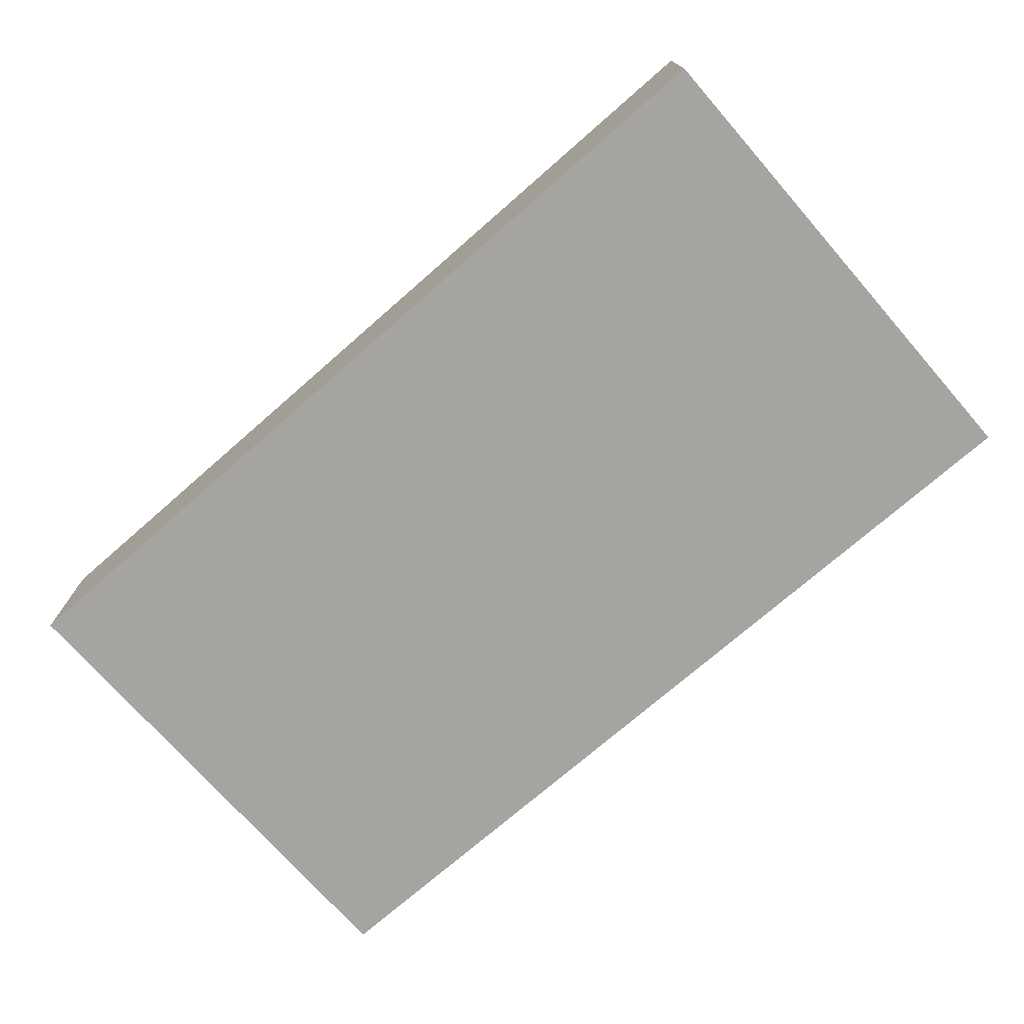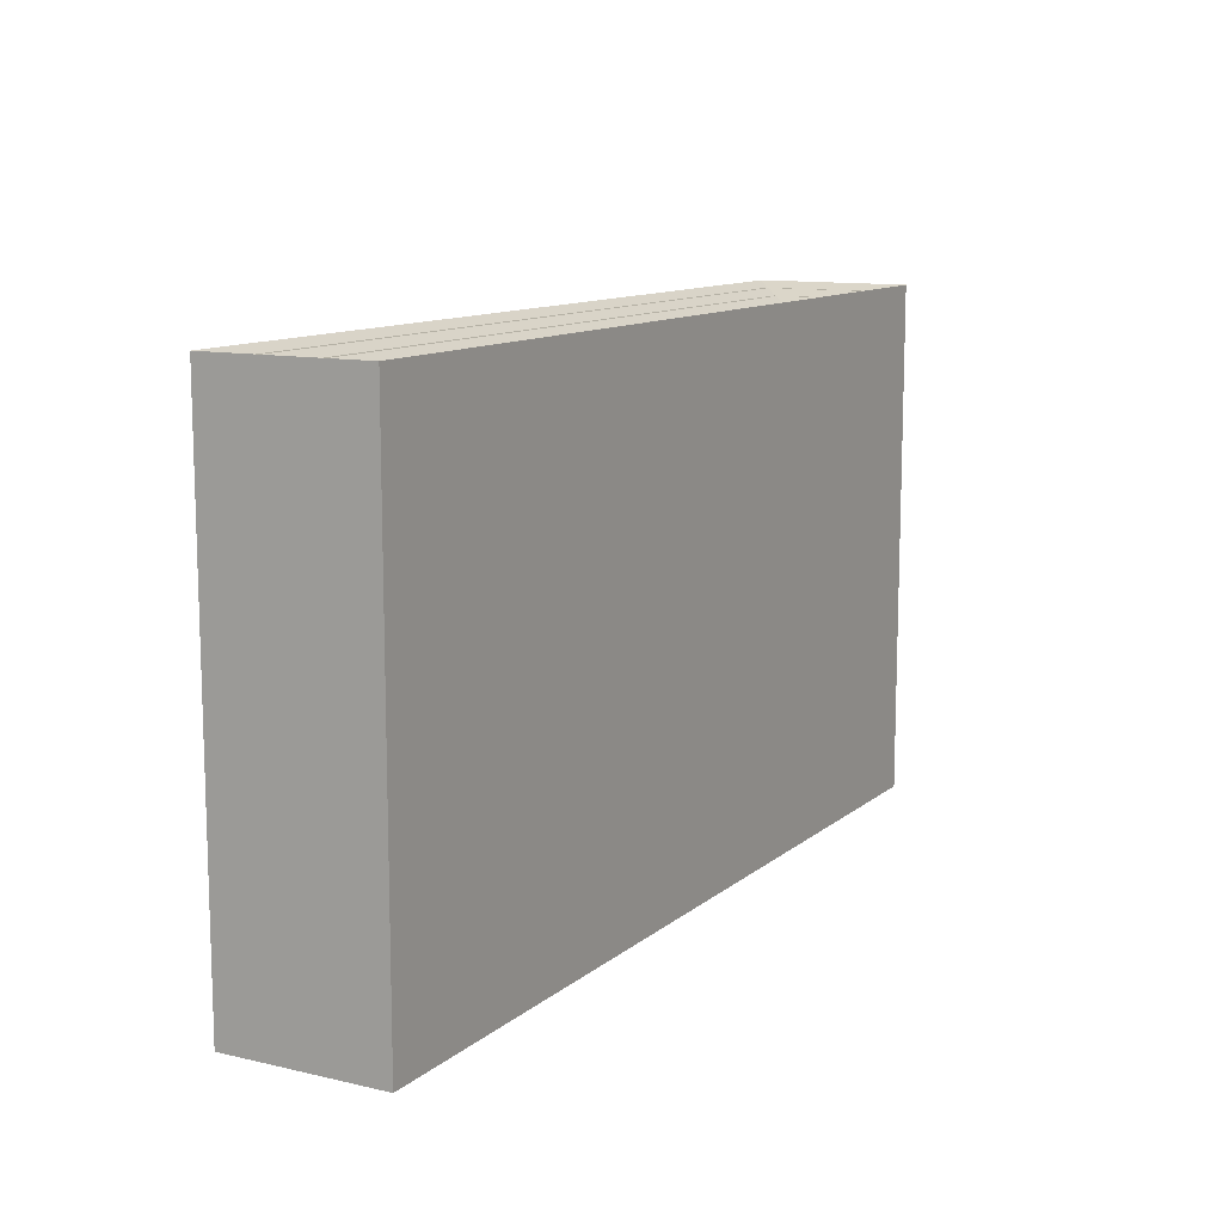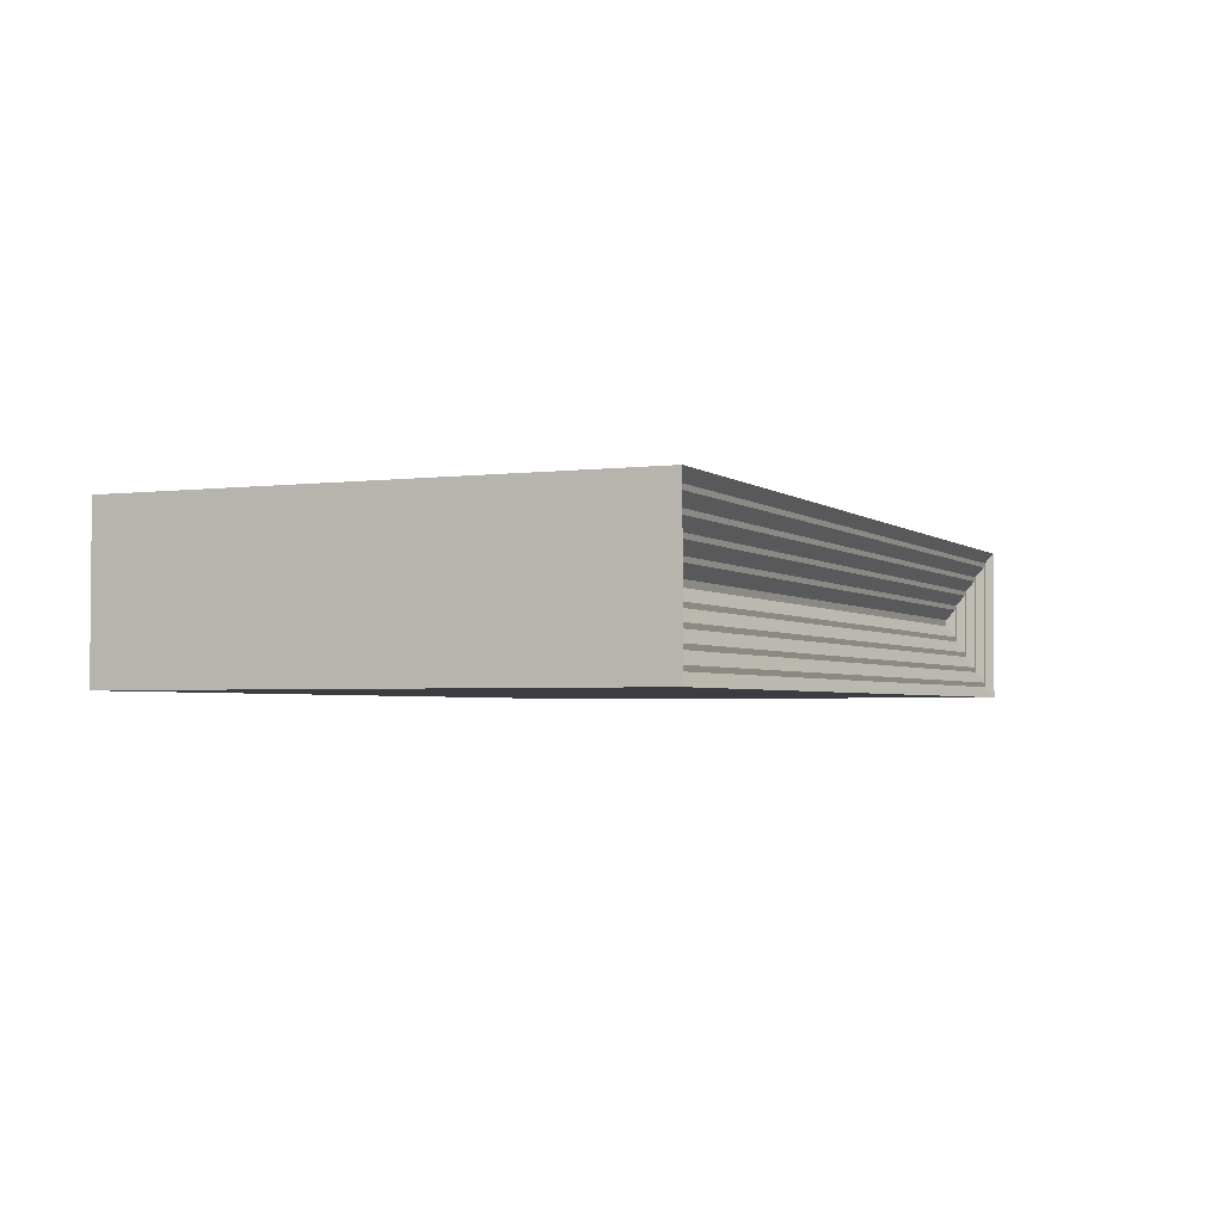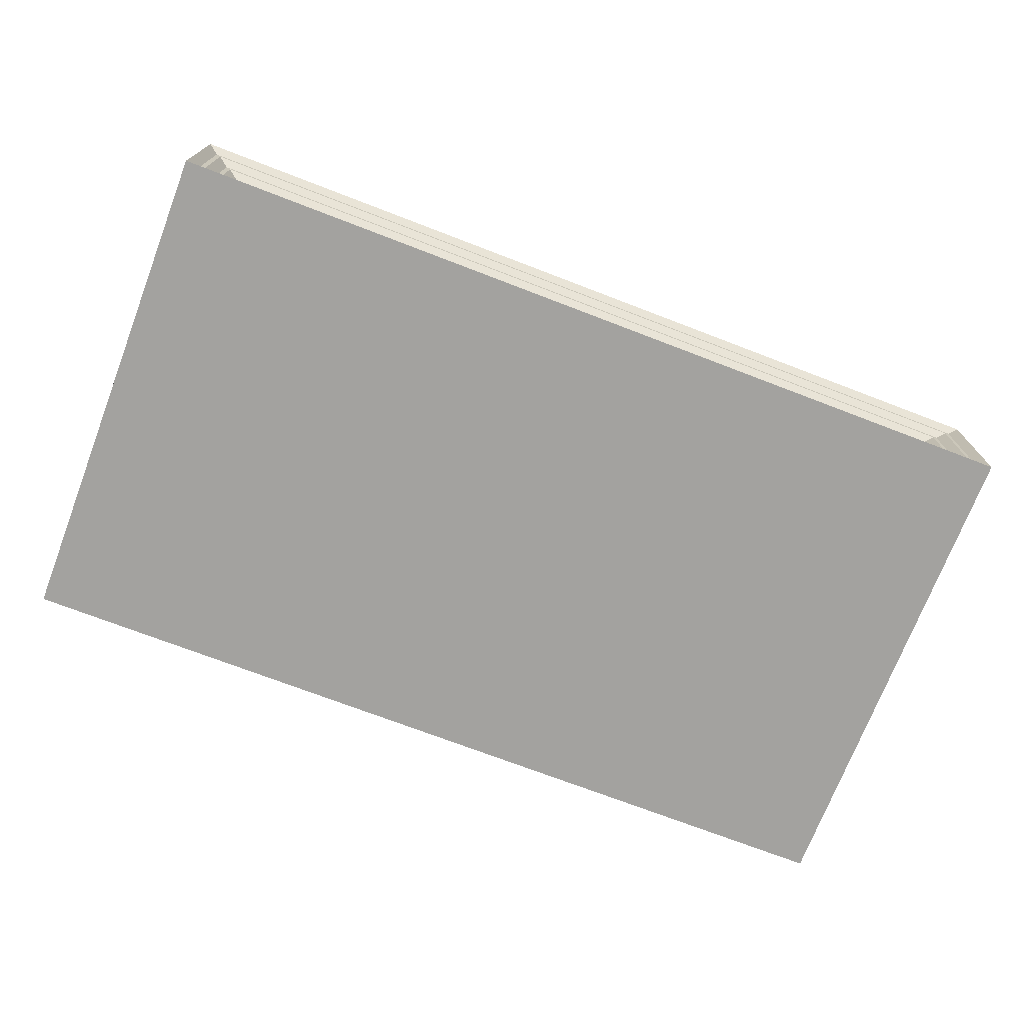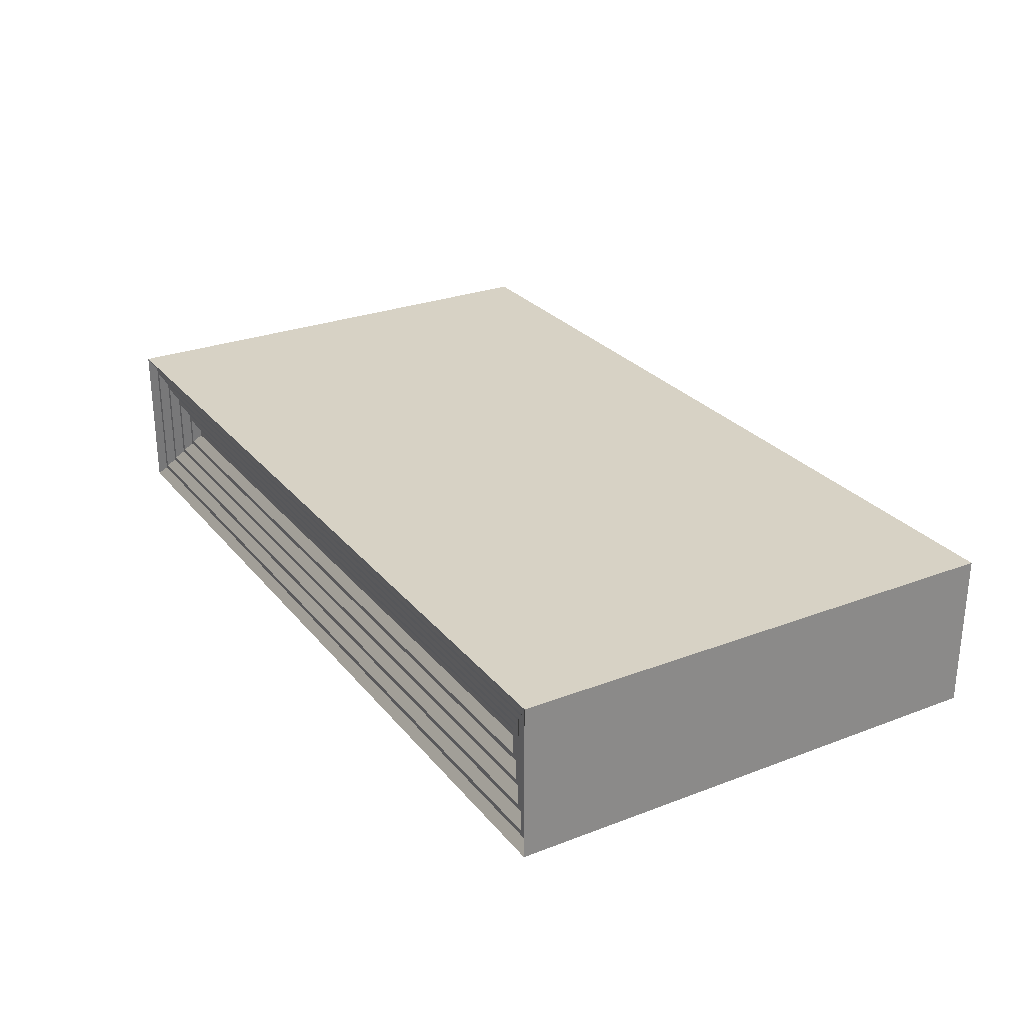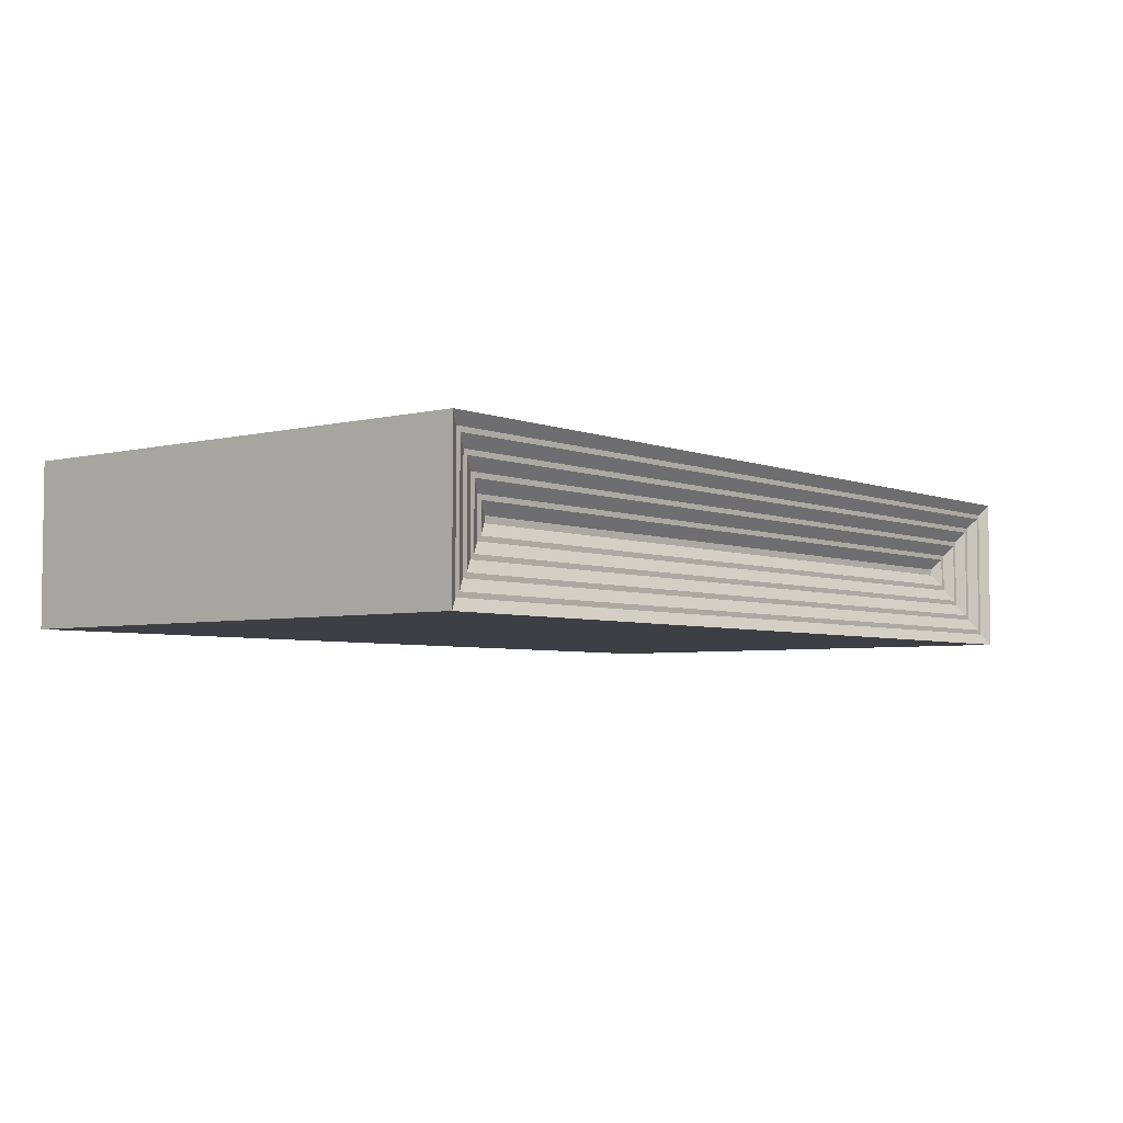
<metadata>
{"format":"obj","ext":"obj","renderer":"f3d","projection":"perspective","resolution":1024,"background":"white","views":[{"elev":-73.2,"azim":-138.8,"up":"+Y"},{"elev":11.4,"azim":119.1,"up":"+Z"},{"elev":-2.8,"azim":-66.2,"up":"+Y"},{"elev":-72.4,"azim":-21.0,"up":"+Y"},{"elev":27.2,"azim":59.5,"up":"+Y"},{"elev":-4.5,"azim":-51.4,"up":"+Y"}]}
</metadata>
<code>
g groupNumber_0
v -5.199 5.117e-08 3.077
v -5.243 -0.04433 3.077
v -5.398 -0.1995 3.167
v -5.465 -0.266 3.167
v -5.62 -0.4211 3.258
v -5.686 -0.4876 3.258
v -5.841 -0.6427 3.349
v -5.908 -0.7092 3.349
v -6.063 -0.8644 3.439
v -6.129 -0.9309 3.439
v -6.129 0.9309 3.439
v -6.063 0.8644 3.439
v -5.908 0.7092 3.349
v -5.841 0.6427 3.349
v -5.686 0.4876 3.258
v -5.62 0.4211 3.258
v -5.465 0.266 3.167
v -5.398 0.1995 3.167
v -5.243 0.04433 3.077
v 5.199 5.117e-08 3.077
v 6.129 -0.9309 3.439
v 6.063 -0.8644 3.439
v 5.908 -0.7092 3.349
v 5.841 -0.6427 3.349
v 5.686 -0.4876 3.258
v 5.62 -0.4211 3.258
v 5.465 -0.266 3.167
v 5.398 -0.1995 3.167
v 5.243 -0.04433 3.077
v 5.243 0.04433 3.077
v 5.398 0.1995 3.167
v 5.465 0.266 3.167
v 5.62 0.4211 3.258
v 5.686 0.4876 3.258
v 5.841 0.6427 3.349
v 5.908 0.7092 3.349
v 6.063 0.8644 3.439
v 6.129 0.9309 3.439
v -5.199 5.117e-08 -3.53
v 5.199 5.117e-08 -3.53
v -6.285 1.086 -3.53
v -6.285 -1.086 -3.53
v 6.285 -1.086 -3.53
v 6.285 1.086 -3.53
v -6.285 1.086 3.53
v -6.285 -1.086 3.53
v 6.285 -1.086 3.53
v 6.285 1.086 3.53
v -6.285 0 0
v 0 -1.086 0
v 6.285 0 0
v 0 1.086 0
f 46 10 45
f 10 46 47
f 9 8 12
f 8 9 22
f 7 8 23
f 8 7 13
f 10 21 9
f 10 9 11
f 6 5 15
f 5 6 25
f 4 3 17
f 3 4 27
f 2 3 28
f 3 2 18
f 5 26 4
f 5 4 16
f 7 24 6
f 7 6 14
f 13 14 36
f 14 13 7
f 45 11 48
f 11 45 10
f 12 11 9
f 11 12 38
f 13 37 12
f 13 12 8
f 18 19 31
f 19 18 2
f 1 19 2
f 19 1 30
f 15 16 34
f 16 15 5
f 17 16 4
f 16 17 33
f 18 32 17
f 18 17 3
f 14 6 15
f 14 15 35
f 2 29 1
f 26 25 34
f 25 26 5
f 29 28 31
f 28 29 2
f 27 28 3
f 28 27 32
f 26 33 27
f 26 27 4
f 21 47 48
f 47 21 10
f 24 23 36
f 23 24 7
f 22 23 8
f 23 22 37
f 21 38 22
f 21 22 9
f 25 6 24
f 25 24 35
f 20 30 1
f 30 20 29
f 31 32 18
f 32 31 28
f 33 32 27
f 32 33 17
f 30 29 31
f 30 31 19
f 34 35 15
f 35 34 25
f 36 35 24
f 35 36 14
f 37 38 12
f 38 37 22
f 48 38 21
f 38 48 11
f 36 23 37
f 36 37 13
f 33 26 34
f 33 34 16
f 29 20 1
f 39 42 41
f 42 39 43
f 39 41 44
f 43 40 44
f 40 43 39
f 44 40 39
f 49 41 42
f 49 42 46
f 49 46 45
f 49 45 41
f 50 42 43
f 50 43 47
f 50 47 46
f 50 46 42
f 51 43 44
f 51 44 48
f 51 48 47
f 51 47 43
f 52 44 41
f 52 41 45
f 52 45 48
f 52 48 44

</code>
